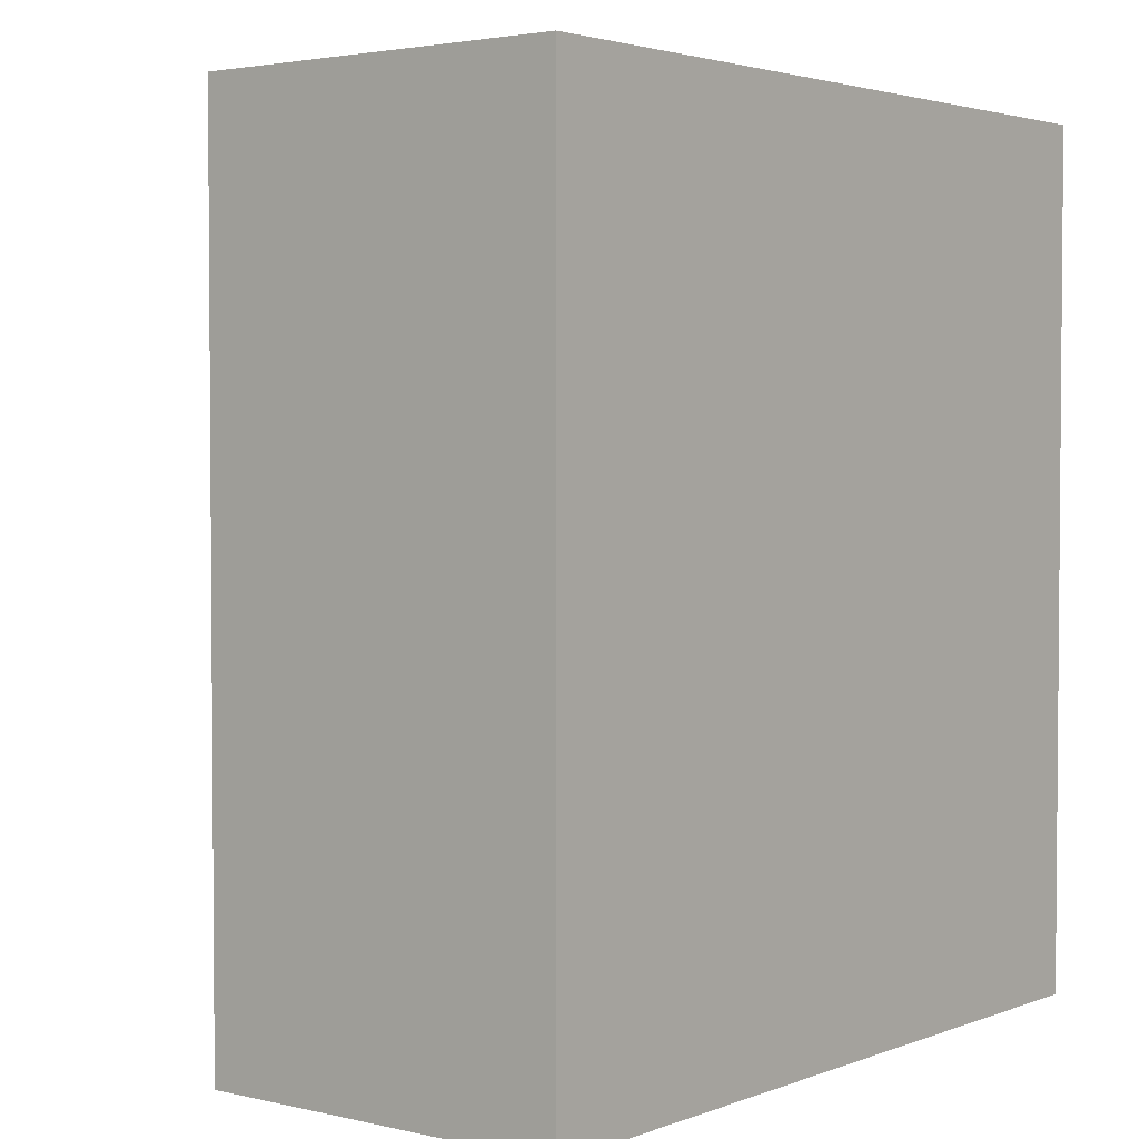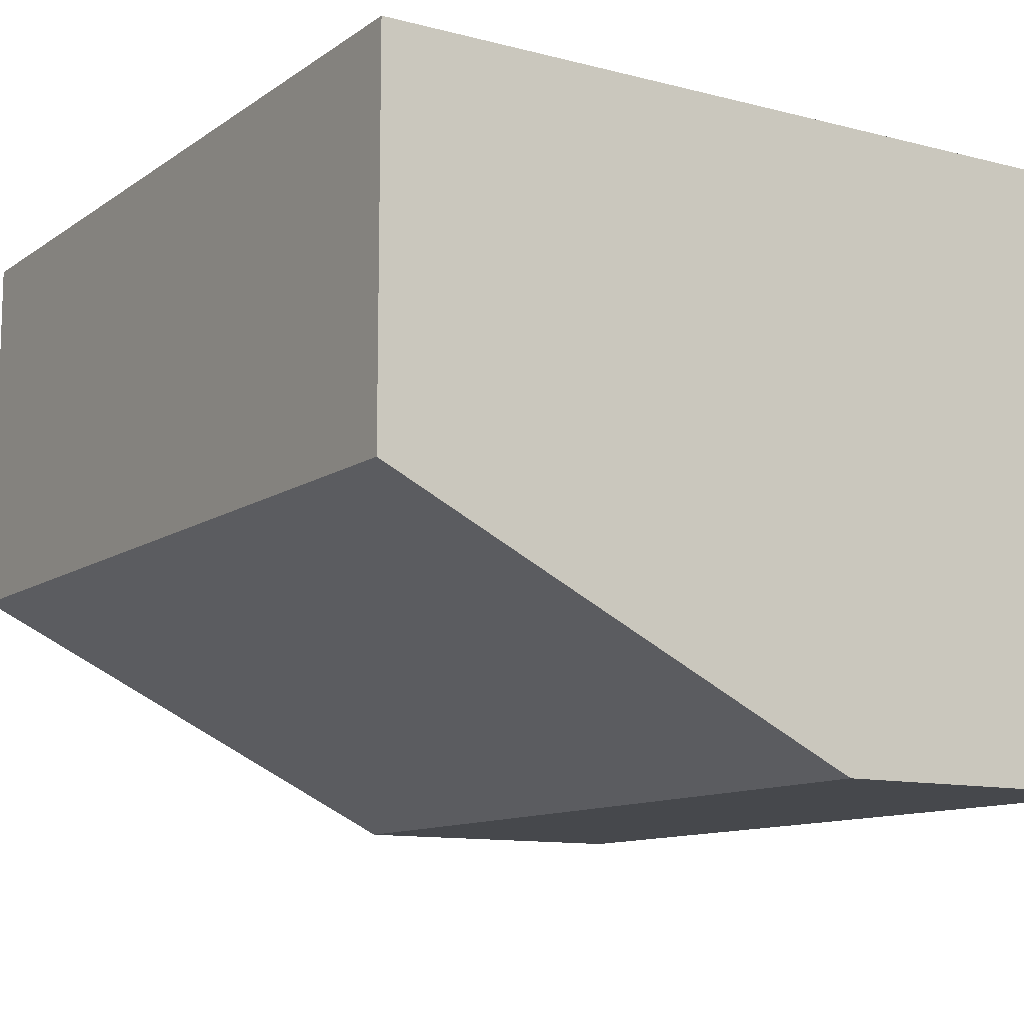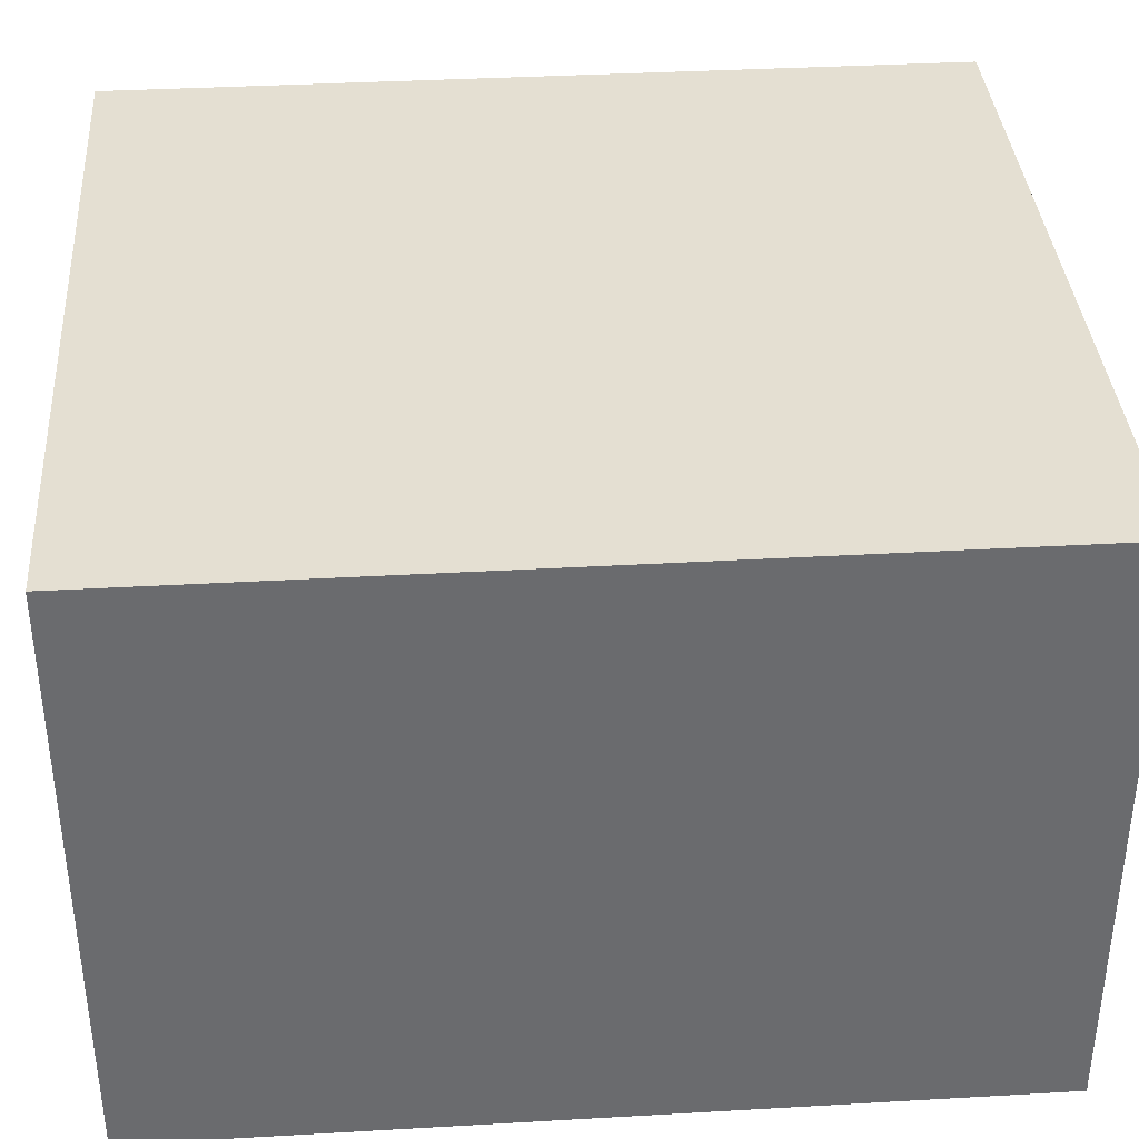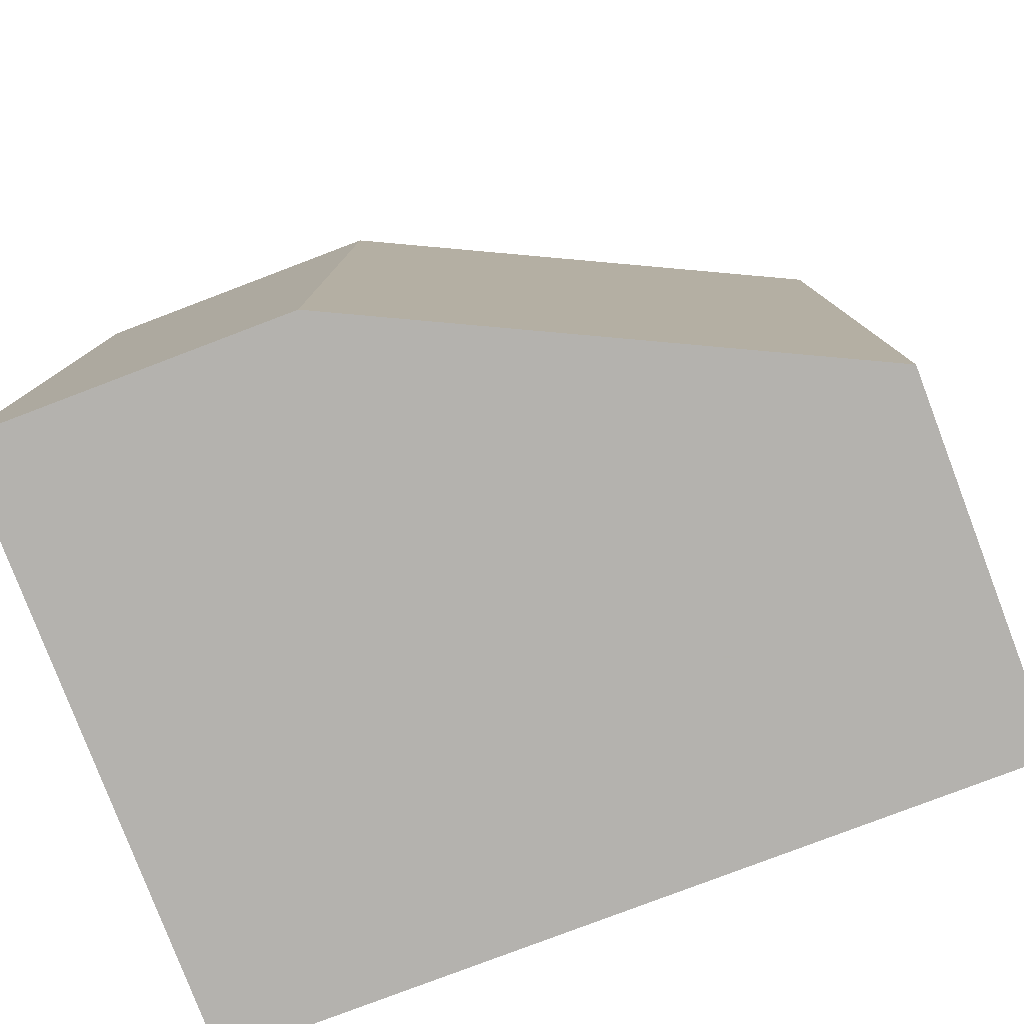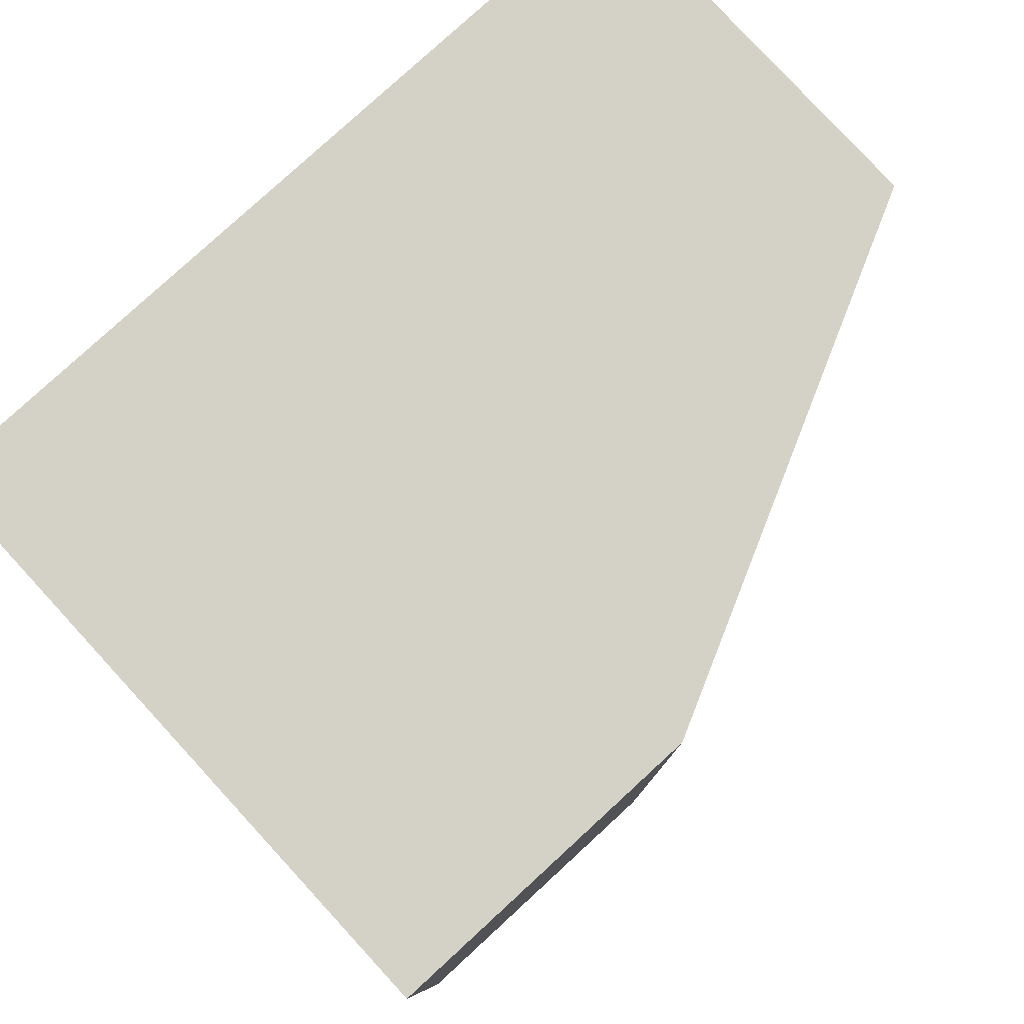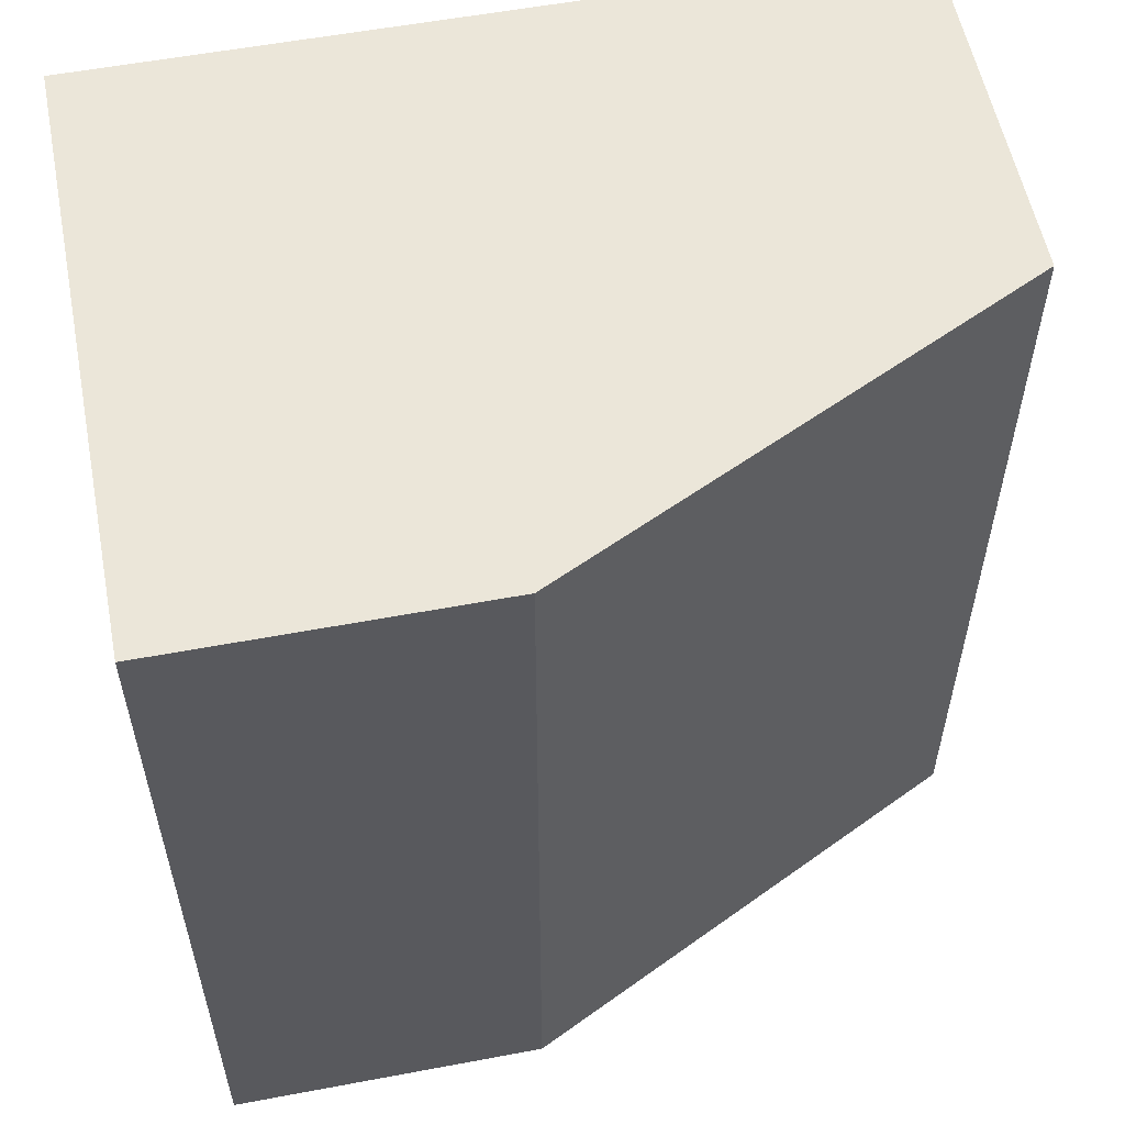
<metadata>
{"format":"obj","ext":"obj","renderer":"f3d","projection":"perspective","resolution":1024,"background":"white","views":[{"elev":2.9,"azim":-51.6,"up":"+Y"},{"elev":-11.3,"azim":-32.2,"up":"+Z"},{"elev":37.0,"azim":85.8,"up":"+Z"},{"elev":-79.7,"azim":-159.2,"up":"+Y"},{"elev":79.8,"azim":137.4,"up":"+Y"},{"elev":56.5,"azim":168.9,"up":"+Y"}]}
</metadata>
<code>
v 0.4455 0.1176 1.24
v 0.4455 0.0011 1.24
v 0.4455 0.1176 1.159
v 0.4025 0.1176 1.159
v 0.3377 0.1176 1.24
v 0.4025 0.0011 1.159
v 0.4455 0.0011 1.159
v 0.3377 0.1176 1.19
v 0.3377 0.0011 1.24
v 0.3377 0.0011 1.19
f 1 2 3
f 1 3 4
f 5 2 1
f 5 1 4
f 6 4 3
f 7 6 3
f 7 3 2
f 8 5 4
f 8 4 6
f 9 2 5
f 9 5 8
f 9 7 2
f 9 6 7
f 10 9 8
f 10 8 6
f 10 6 9

</code>
